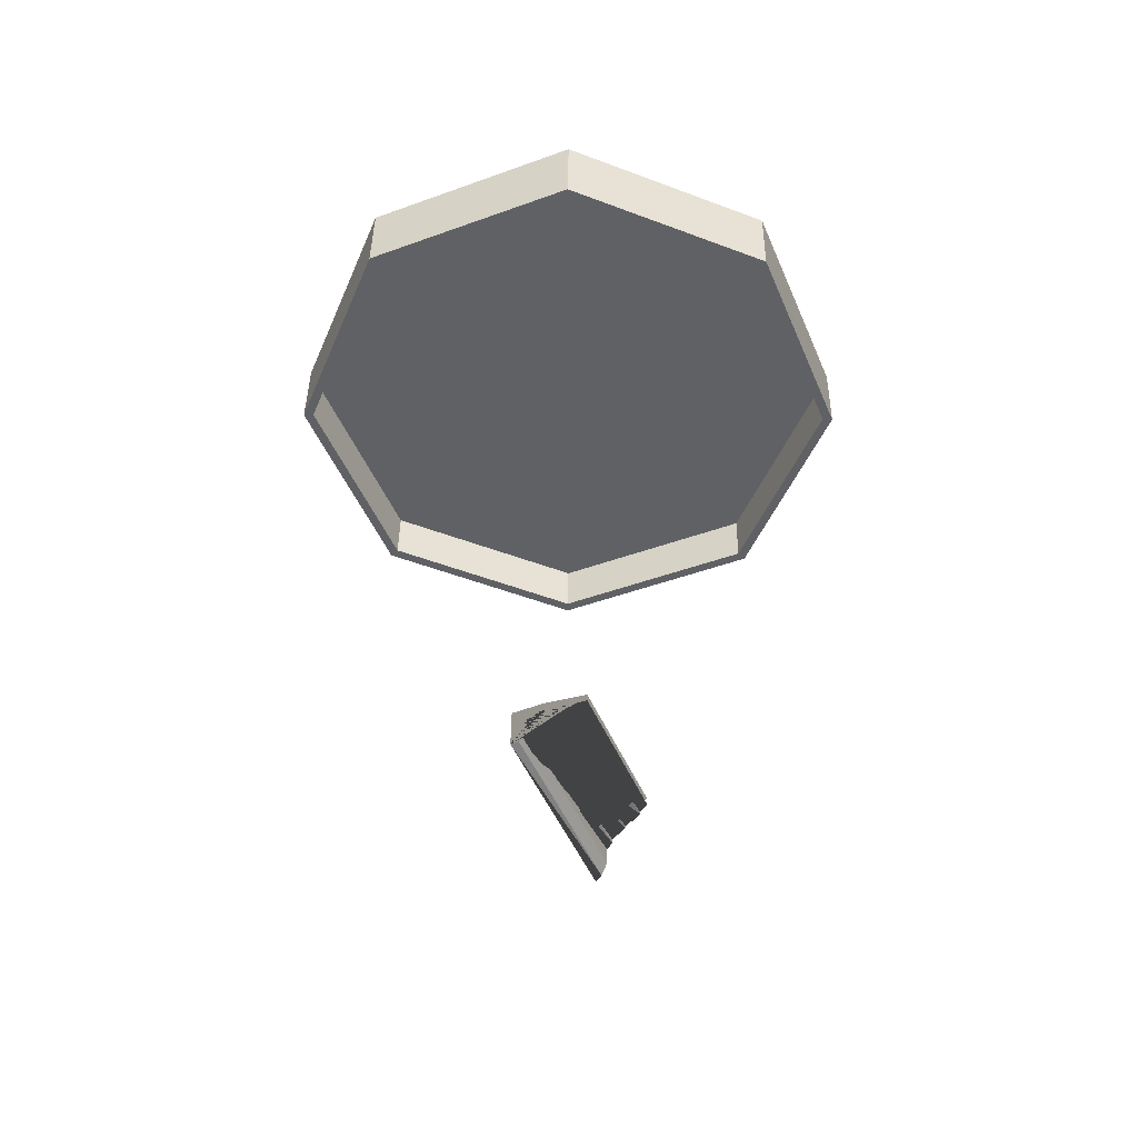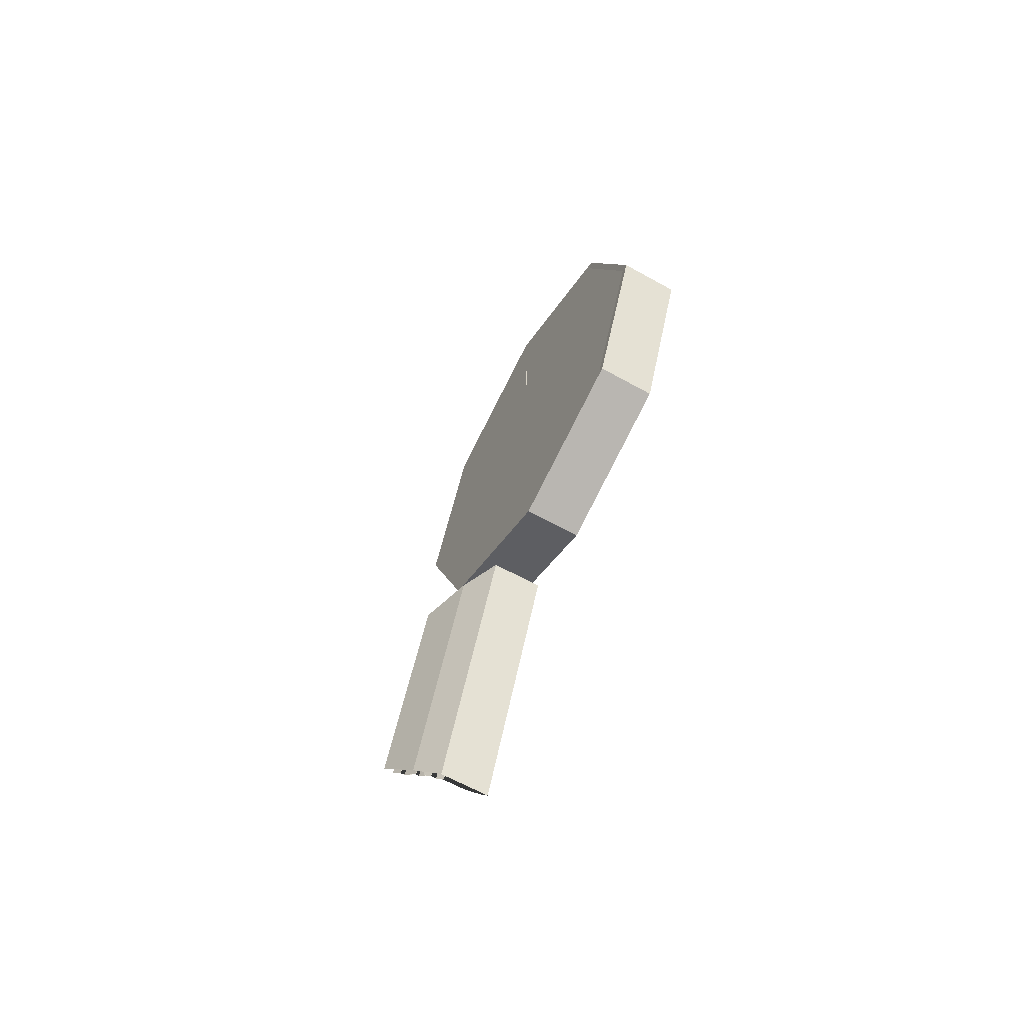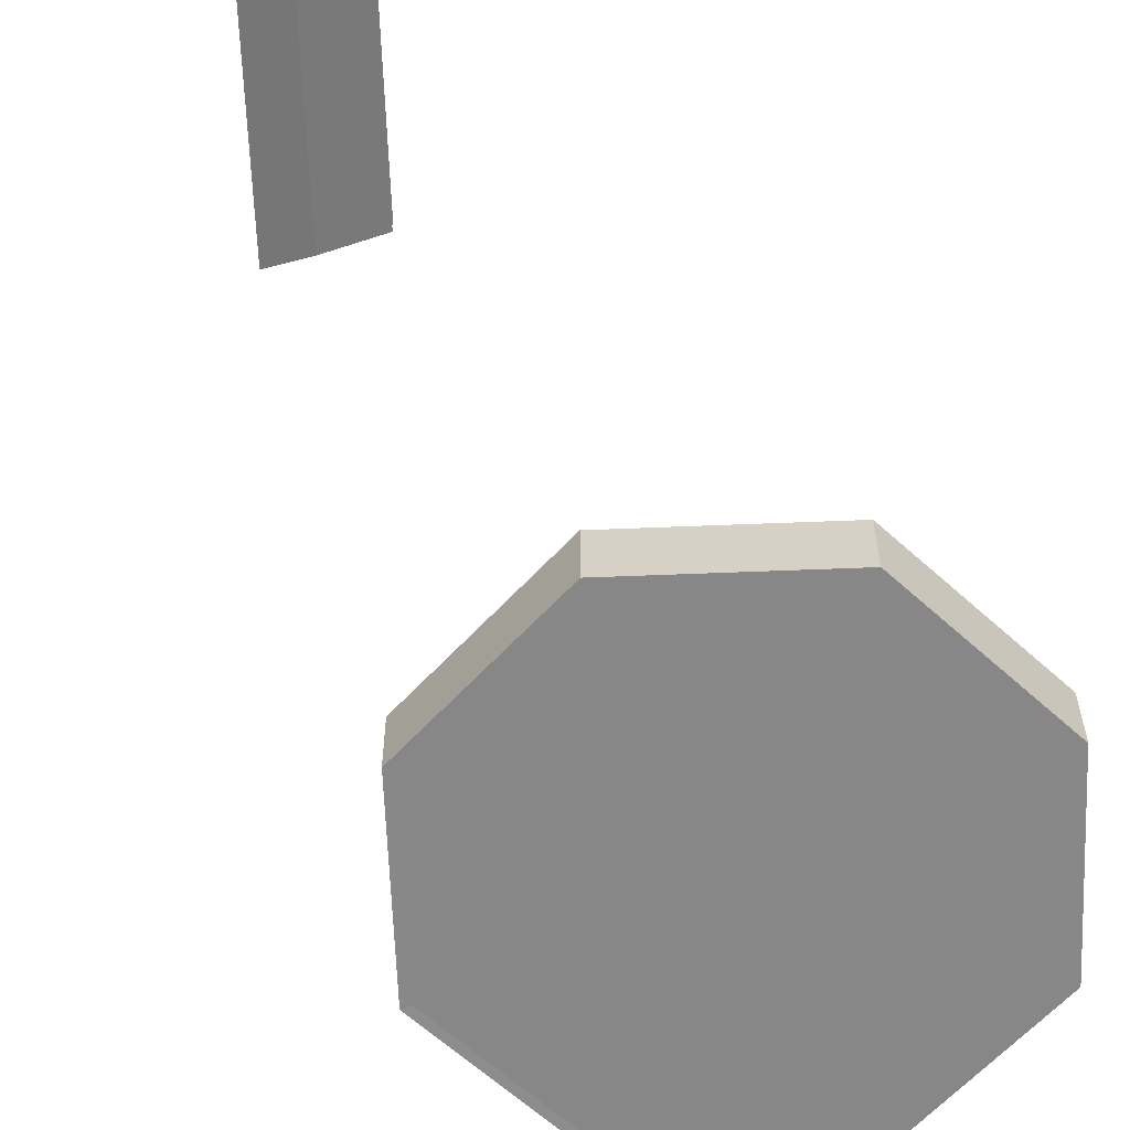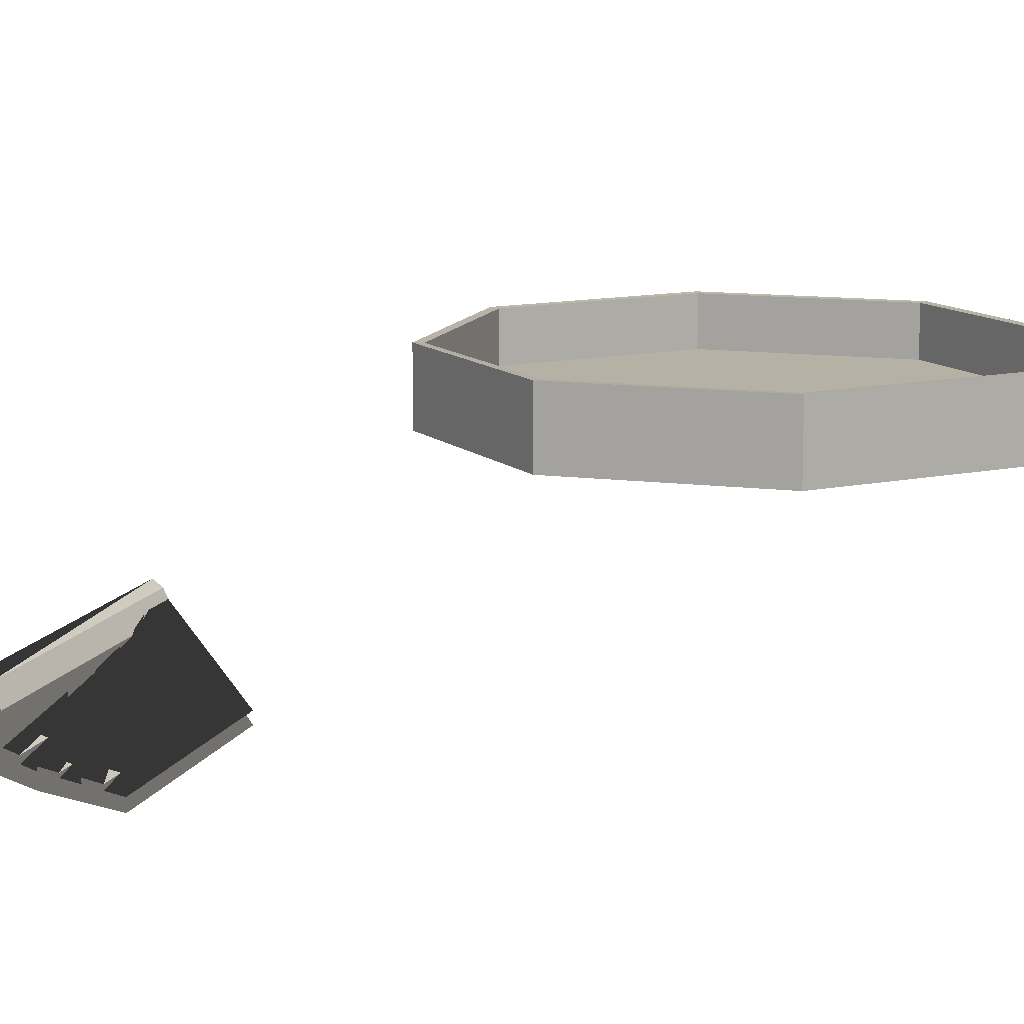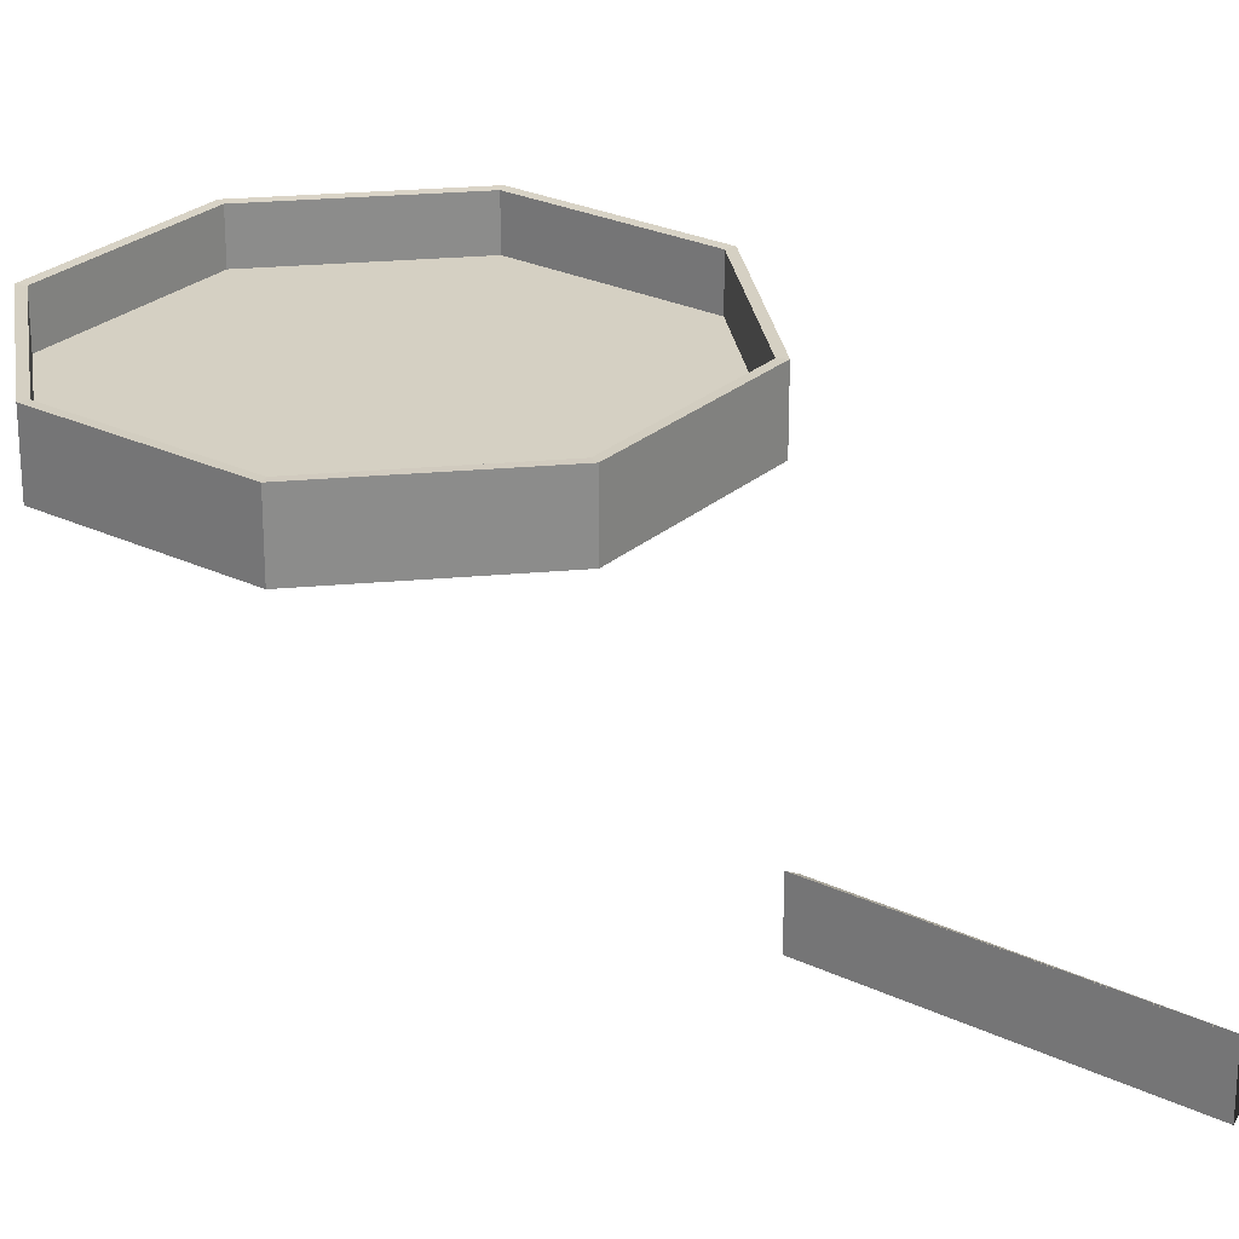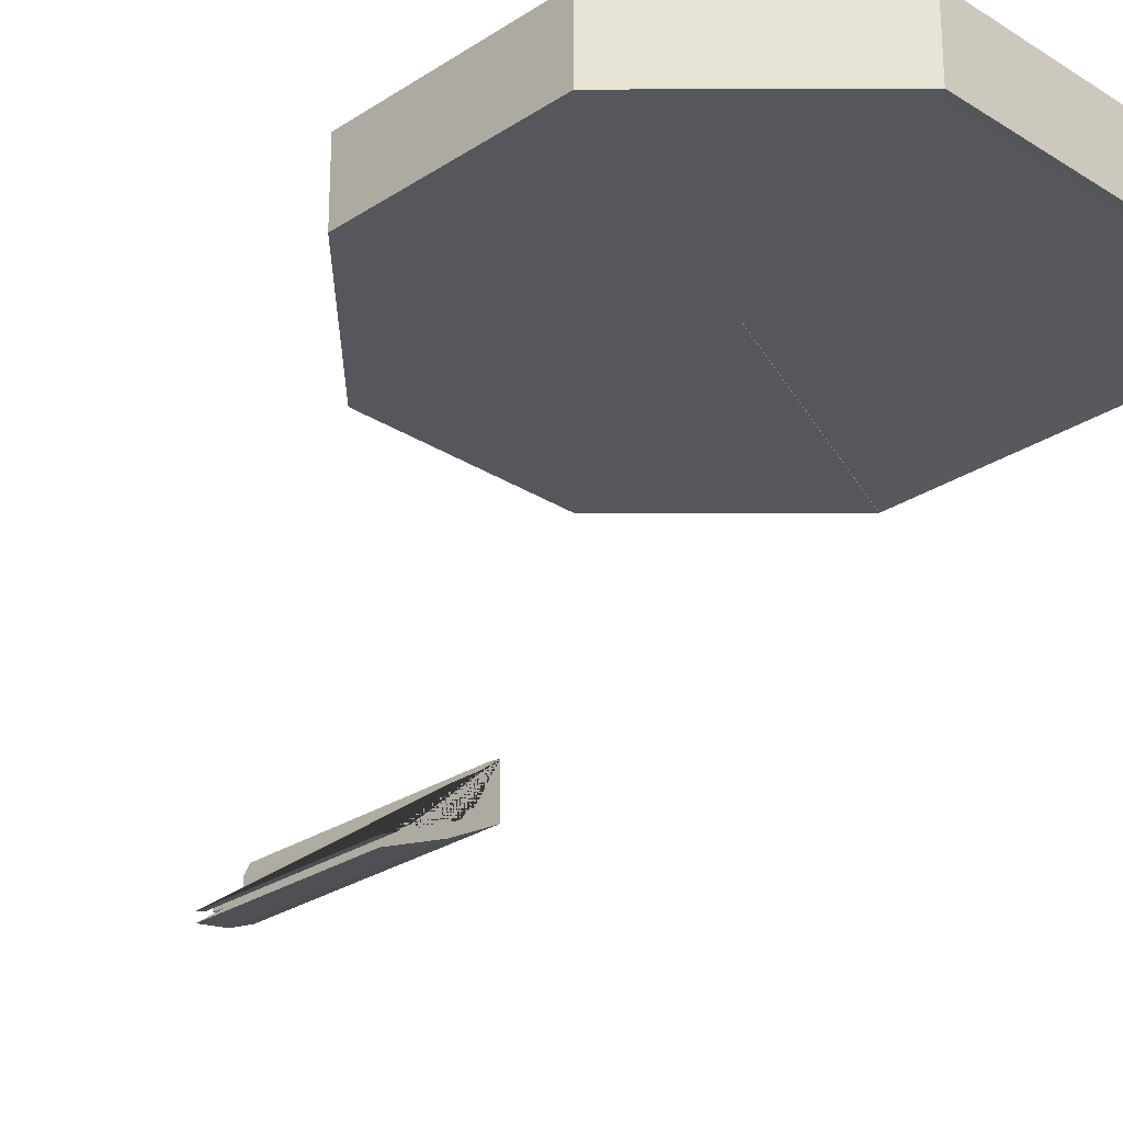
<metadata>
{"format":"obj","ext":"obj","renderer":"f3d","projection":"perspective","resolution":1024,"background":"white","views":[{"elev":41.9,"azim":-179.2,"up":"+Z"},{"elev":-61.9,"azim":60.3,"up":"+Z"},{"elev":-62.4,"azim":-155.2,"up":"+Y"},{"elev":11.9,"azim":-140.2,"up":"+Y"},{"elev":26.3,"azim":149.3,"up":"+Y"},{"elev":-27.5,"azim":-22.2,"up":"+Y"}]}
</metadata>
<code>
g default
v -79.65 -3.486 4.507
v -105.7 -3.486 -6.292
v -131.8 -3.486 4.507
v -142.6 -3.486 30.58
v -131.8 -3.486 56.65
v -105.7 -3.486 67.45
v -79.65 -3.486 56.65
v -68.85 -3.486 30.58
v -79.65 -0.4978 4.507
v -105.7 -0.4978 -6.292
v -131.8 -0.4978 4.507
v -142.6 -0.4978 30.58
v -131.8 -0.4978 56.65
v -105.7 -0.4978 67.45
v -79.65 -0.4978 56.65
v -68.85 -0.4978 30.58
v -105.7 -3.486 30.58
v -105.7 -3.432 66.13
v -80.58 -3.432 55.71
v -105.7 -3.432 30.58
v -70.17 -3.432 30.58
v -80.58 -3.432 5.442
v -80.58 -0.5514 5.442
v -105.7 -0.5514 -4.97
v -105.7 -0.5514 30.58
v -130.9 -0.5514 5.442
v -141.3 -0.5514 30.58
v -130.9 -0.5514 55.71
v -105.7 -0.5514 66.13
v -80.58 -0.5514 55.71
v -70.17 -0.5514 30.58
v -79.65 6.35 4.507
v -105.7 6.35 -6.292
v -105.7 6.296 -4.97
v -80.58 6.296 5.442
v -131.8 6.35 4.507
v -130.9 6.296 5.442
v -142.6 6.35 30.58
v -141.3 6.296 30.58
v -131.8 6.35 56.65
v -130.9 6.296 55.71
v -105.7 6.35 67.45
v -105.7 6.296 66.13
v -79.65 6.35 56.65
v -80.58 6.296 55.71
v -68.85 6.35 30.58
v -70.17 6.296 30.58
g pCylinder25
f 1 2 10 9
f 2 3 11 10
f 3 4 12 11
f 4 5 13 12
f 5 6 14 13
f 6 7 15 14
f 7 8 16 15
f 8 1 9 16
f 2 1 17
f 3 2 17
f 4 3 17
f 5 4 17
f 6 5 17
f 19 18 20
f 21 19 20
f 22 21 20
f 23 24 25
f 24 26 25
f 26 27 25
f 27 28 25
f 28 29 25
f 29 30 25
f 30 31 25
f 31 23 25
f 7 6 18 19
f 6 17 20 18
f 8 7 19 21
f 1 8 21 22
f 17 1 22 20
f 32 33 34 35
f 33 36 37 34
f 36 38 39 37
f 38 40 41 39
f 40 42 43 41
f 42 44 45 43
f 44 46 47 45
f 46 32 35 47
f 9 10 33 32
f 24 23 35 34
f 10 11 36 33
f 26 24 34 37
f 11 12 38 36
f 27 26 37 39
f 12 13 40 38
f 28 27 39 41
f 13 14 42 40
f 29 28 41 43
f 14 15 44 42
f 30 29 43 45
f 15 16 46 44
f 31 30 45 47
f 16 9 32 46
f 23 31 47 35
g default
v -110.6 -15.34 -86.88
v -110.6 -7.958 -86.88
v -95.72 -7.958 -50.94
v -95.72 -15.34 -50.94
v -115.9 -18.41 -81.61
v -114.6 -17.85 -82.93
v -101.3 -17.85 -50.94
v -103.2 -18.41 -50.94
v -105 -17.39 -50.94
v -103.2 -16.78 -50.94
v -115.9 -16.78 -81.62
v -117.2 -17.39 -80.31
v -112 -16.23 -85.49
v -97.7 -16.23 -50.94
v -99.91 -14.69 -50.94
v -98.51 -14.01 -50.94
v -112.6 -14.01 -84.91
v -113.6 -14.69 -83.92
v -106.9 -17.42 -50.94
v -105 -16.81 -50.94
v -117.2 -16.81 -80.31
v -118.5 -17.42 -79
v -103.2 -16.33 -50.94
v -101.3 -15.71 -50.94
v -114.6 -15.71 -82.93
v -115.9 -16.33 -81.62
v -101.3 -16.16 -50.94
v -99.91 -15.48 -50.94
v -113.6 -15.48 -83.92
v -114.6 -16.16 -82.93
v -119.8 -18.62 -77.69
v -108.7 -18.62 -50.94
v -106.9 -18.01 -50.94
v -118.5 -18.01 -79
v -111.6 -8.638 -85.89
v -112.6 -10.77 -84.91
v -98.51 -10.77 -50.94
v -97.12 -8.638 -50.94
v -108.7 -20.03 -50.94
v -119.8 -20.03 -77.69
v -118.3 -19.43 -79.15
v -106.7 -19.43 -50.94
v -117.1 -18.91 -80.4
v -104.9 -18.91 -50.94
v -113.3 -17.07 -84.17
v -99.56 -17.07 -50.94
v -113 -16.87 -84.48
v -99.12 -16.87 -50.94
g polySurface101 polySurface1 pCylinder1
f 51 48 49 50
f 55 52 53 54
f 59 56 57 58
f 61 60 48 51
f 65 62 63 64
f 69 66 67 68
f 73 70 71 72
f 77 74 75 76
f 78 79 80 81
f 76 75 62 65
f 58 57 70 73
f 74 77 72 71
f 81 80 66 69
f 56 59 68 67
f 82 83 84 85
f 82 85 50 49
f 84 83 64 63
f 86 87 88 89
f 89 88 90 91
f 91 90 52 55
f 54 53 92 93
f 95 94 60 61
f 93 92 94 95
f 50 85 84 63 62 75 74 71 70 57 56 67 66 80 79 78 81 69 68 59 58 73 72 77 76 65 64 83 82 49 48 60 94 92 53 52 90 88 87 86 89 91 55 54 93 95 61 51

</code>
